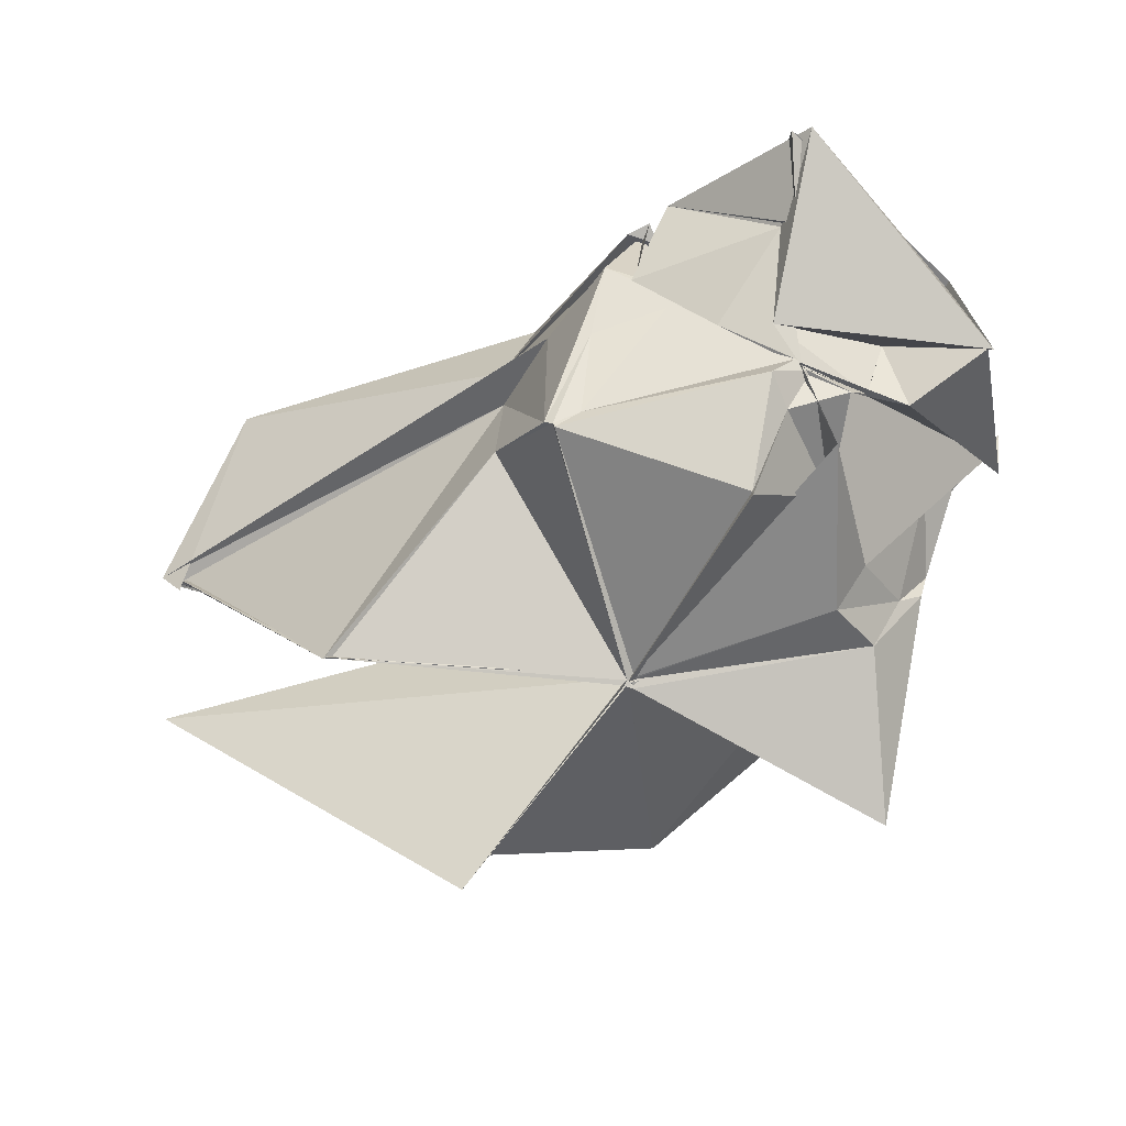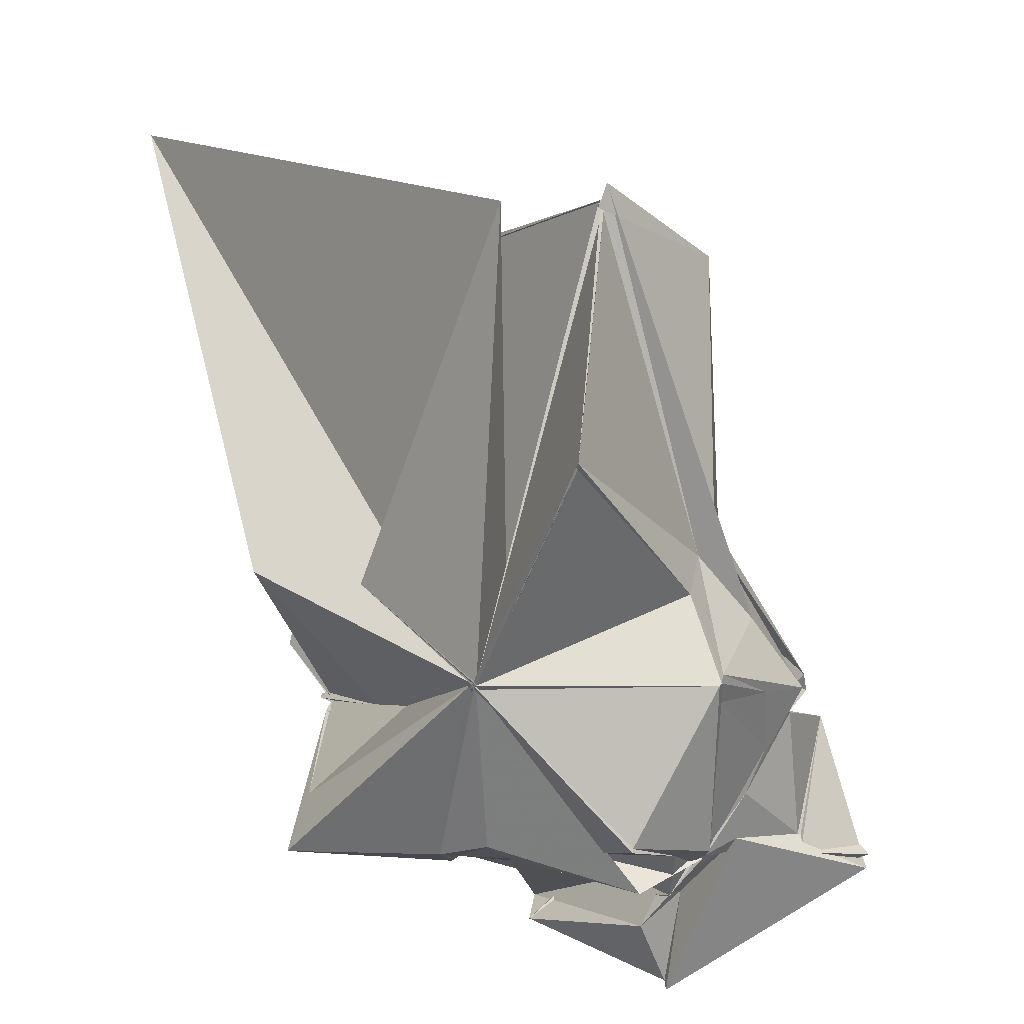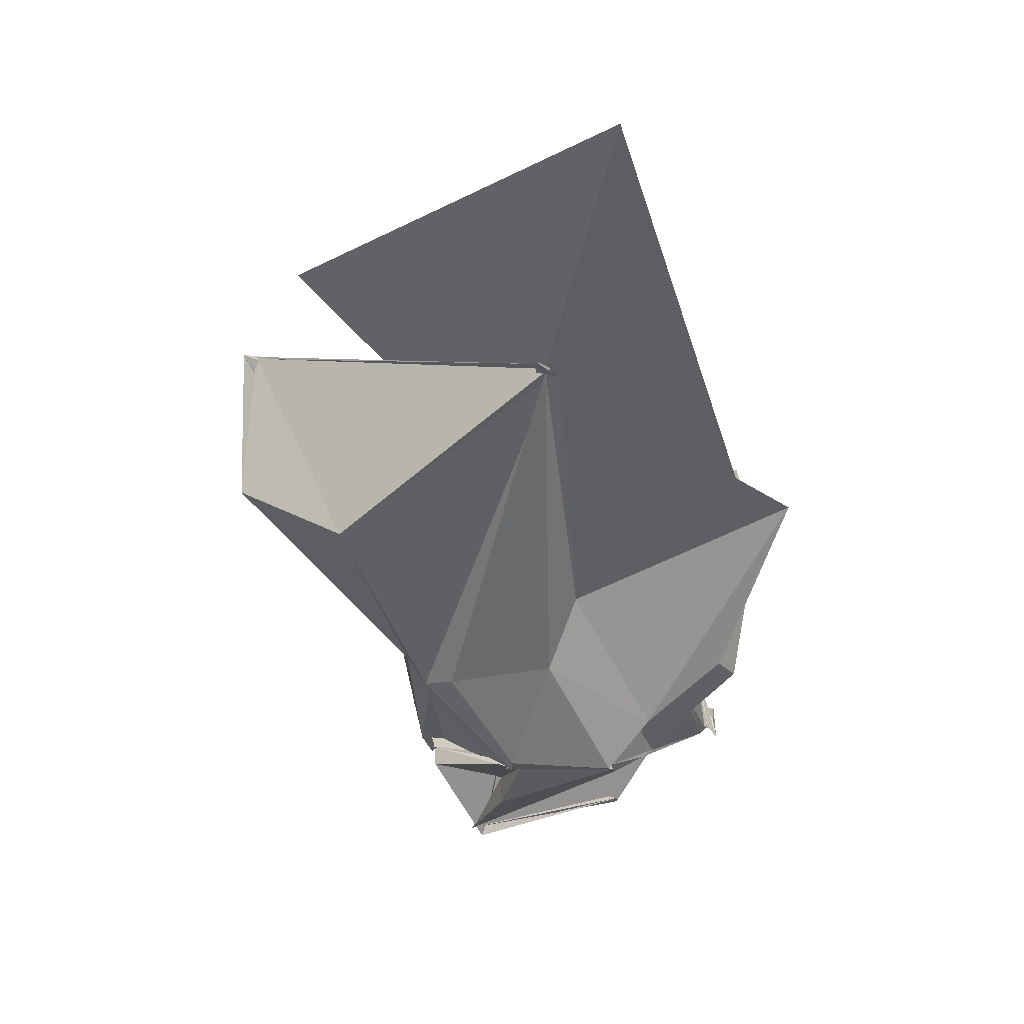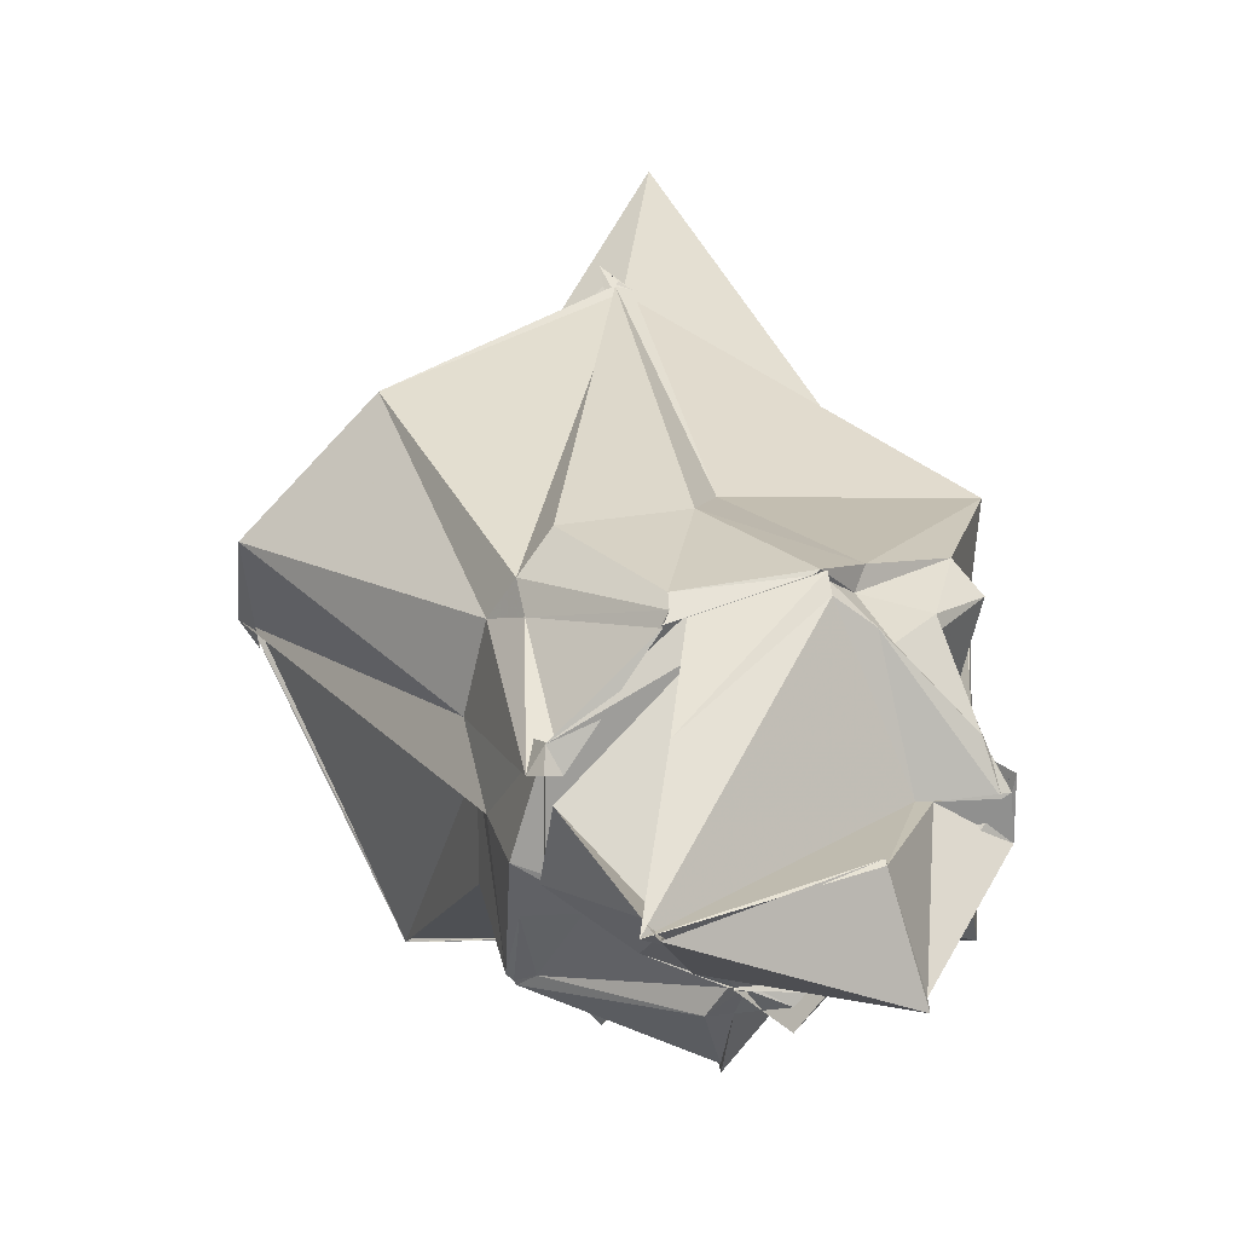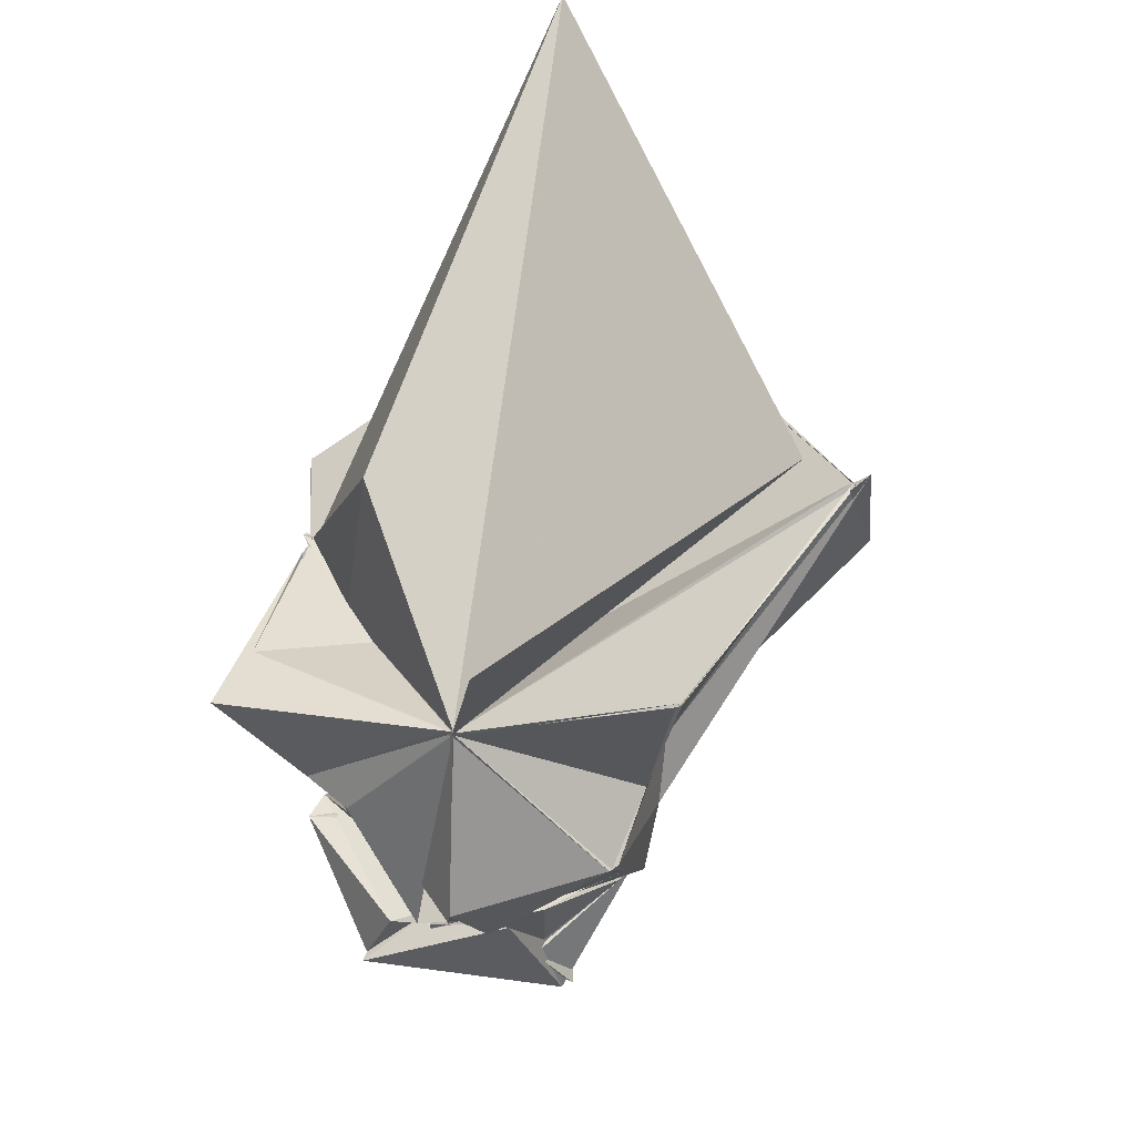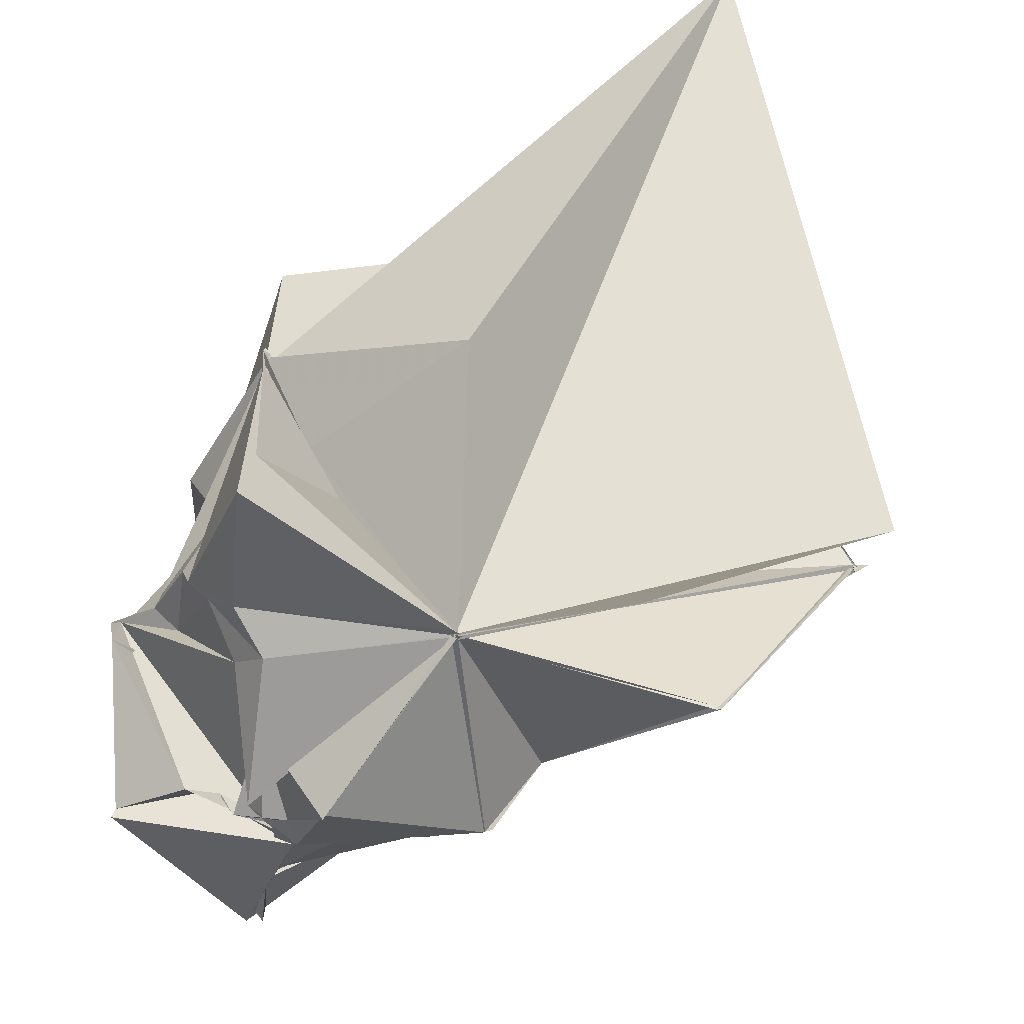
<metadata>
{"format":"obj","ext":"obj","renderer":"f3d","projection":"perspective","resolution":1024,"background":"white","views":[{"elev":-73.1,"azim":150.6,"up":"+Y"},{"elev":-63.9,"azim":44.9,"up":"+Y"},{"elev":12.2,"azim":177.6,"up":"+Z"},{"elev":6.0,"azim":172.7,"up":"+Y"},{"elev":39.3,"azim":12.3,"up":"+Z"},{"elev":-58.9,"azim":-39.2,"up":"+Y"}]}
</metadata>
<code>
v -1.417 -1.451 1.202
v -2.111 -0.314 -2.172
v 1.608 0.6119 2.805
v 1.594 0.4641 2.826
v 1.631 0.5559 2.836
v -1.158 3.176 3.099
v -1.14 3.193 3.063
v -1.236 3.129 3.005
v -1.127 3.124 3.045
v -3.388 0.8811 1.057
v -3.386 0.8898 1.077
v -3.394 0.9393 1.14
v -3.371 0.836 1.012
v -3.416 0.7052 1.096
v -3.526 -1.566 1.227
v -1.46 -1.486 1.235
v -1.412 -1.492 1.246
v -1.397 -1.509 1.253
v -1.43 -1.495 1.192
v -1.44 -1.501 1.22
v 0.5158 -1.608 2.042
v 0.5639 -1.636 2.063
v 1.747 0.6724 2.872
v 1.751 1.359 1.617
v 0.7637 2.421 1.432
v -1.164 3.106 3.014
v -1.115 3.156 3.051
v -1.504 1.718 0.5981
v -3.584 1.631 1.479
v -3.397 0.8877 1.082
v -3.336 0.8315 1.074
v -3.384 0.9302 1.125
v -3.072 0.187 0.6638
v -3.088 -0.6795 -0.1761
v -2.839 -1.238 0.1885
v -1.417 -1.463 1.193
v -1.404 -1.463 1.184
v -1.404 -1.496 1.205
v -1.442 -1.46 1.177
v -1.39 -1.491 1.201
v 0.1618 -0.8903 0.3488
v 0.1873 -0.05218 0.2067
v 0.2846 0.2941 0.07695
v 0.1522 0.9781 -0.1822
v -0.02829 1.267 -0.3769
v -0.2855 1.596 -0.2589
v -1.246 1.688 -0.1082
v -2.265 1.366 -0.7705
v -2.972 1.347 -0.1761
v -3.16 1.101 -0.3605
v -3.033 0.4463 -0.1071
v -3.016 -0.1033 -0.7509
v -3.109 -0.4384 -0.2609
v -2.922 -0.8589 -0.1036
v -2.428 -1.417 0.04677
v -1.409 -1.467 1.183
v -1.368 -2.035 -0.5181
v -1.364 -1.973 -0.5214
v -0.04203 -1.486 -0.1512
v -0.02437 -1.454 -0.1596
v 0.02695 -1.419 -0.1264
v 0.1766 -0.2824 -0.4327
v 0.006476 0.1019 -1.318
v -0.06964 1.023 -0.5279
v -0.8978 1.14 -1.342
v -0.904 1.243 -1.233
v -1.873 1.379 -1.257
v -2.174 1.189 -0.8704
v -2.736 1.034 -0.7682
v -2.765 0.9232 -0.757
v -2.944 -0.2934 -0.6506
v -3 -0.1589 -0.8703
v -2.778 -0.359 -0.8062
v -2.496 -1.162 -0.2765
v -1.76 -1.659 -1.031
v -1.99 -1.275 -0.6073
v -1.367 -1.513 -1.045
v -1.147 -1.486 -1.222
v -0.1629 -1.391 -0.3128
v -0.008485 -0.9052 -0.7297
v 0.09271 -0.4813 -1.119
v -0.1205 0.3191 -1.343
v -0.2283 0.1082 -1.358
v -0.8553 1.025 -1.34
v -0.8476 1.045 -1.358
v -1.824 1.34 -1.27
v -1.848 1.34 -1.245
v -2.361 0.896 -1.223
v -2.936 0.2979 -1.246
v -2.995 0.1793 -1.218
v -3.027 0.1247 -1.226
v -3.135 0.06663 -1.362
v -3.114 -0.08356 -1.209
v -1.317 -1.296 -1.334
v -1.318 -1.266 -1.304
v -1.704 -1.414 -1.346
v -1.419 -1.268 -1.317
v -1.279 -1.277 -1.338
v -0.4032 -0.7701 -1.18
v -0.4698 -0.7951 -1.222
v -0.1236 -0.552 -1.177
v -0.09409 0.1249 -1.462
v 1.631 0.5848 2.788
v 1.597 0.594 2.82
v -1.05 3.178 3.135
v -1.009 3.309 3.183
v -1.095 3.121 3.024
v -3.374 0.8896 1.026
v -3.452 0.9706 1.145
v -3.465 0.93 1.135
v -3.408 0.9134 1.053
v -3.396 -0.8066 1.184
v -1.424 -1.477 1.232
v -1.429 -1.454 1.177
v -1.472 -1.458 1.171
v -1.37 -1.446 1.185
v 0.5341 -1.635 2.034
v -1.436 -1.46 1.176
v -1.286 -0.3714 0.9665
v -1.076 2.789 2.84
v -3.359 0.9223 1.058
v -3.378 0.9383 1.111
v -2.824 0.1842 0.9937
v -2.468 -0.2371 0.9831
v -1.395 -1.444 1.18
v -1.412 -1.45 1.194
v -1.422 -1.464 1.172
v 1.245 -0.1678 3.572
v -1.676 4.096 5.275
v -2.515 -0.07336 2.705
v -1.386 -1.494 1.193
v -0.9708 -2.474 2.782
v -0.1149 0.3084 -1.353
v -1.021 1.106 -1.286
v -1.918 1.373 -1.263
v -1.89 1.347 -1.228
v -2.246 1.003 -1.265
v -3.055 -0.1045 -1.307
v -3.117 -0.06484 -1.309
v -3.165 -0.4182 -1.189
v -2.126 -1.321 -1.447
v -1.848 -1.249 -1.346
v -1.84 -1.255 -1.366
v -1.344 -1.291 -1.314
v -0.7242 -1.061 -1.244
v -0.09771 -0.6161 -1.153
v -0.1287 -0.5514 -1.15
v -1.067 0.854 -1.38
v -0.8182 0.4134 -1.943
v -1.934 1.218 -1.346
v -2.495 -0.1158 -1.275
v -2.606 -0.1159 -1.306
v -2.412 -1.215 -2.044
v -1.83 -0.8942 -1.652
v -1.04 -1.157 -1.457
v -0.8051 -0.7382 -2.013
v -0.1291 -0.03083 -1.659
v -0.8663 -0.8598 -2.103
v -0.5369 -0.6789 -2.627
v -2.112 -0.3484 -2.223
v -2.425 -1.31 -2.07
v -0.6467 -0.6766 -2.715
f 3 23 4
f 4 23 24
f 4 24 5
f 5 24 25
f 5 25 6
f 6 25 26
f 6 26 7
f 7 26 27
f 7 27 8
f 8 27 28
f 8 28 9
f 9 28 29
f 9 29 10
f 10 29 30
f 10 30 11
f 11 30 31
f 11 31 12
f 12 31 32
f 12 32 13
f 13 32 33
f 13 33 14
f 14 33 34
f 14 34 15
f 15 34 35
f 15 35 16
f 16 35 36
f 16 36 17
f 17 36 37
f 17 37 18
f 18 37 38
f 18 38 19
f 19 38 39
f 19 39 20
f 20 39 40
f 20 40 21
f 21 40 41
f 21 41 22
f 22 41 42
f 22 42 3
f 3 42 23
f 23 43 24
f 24 43 44
f 24 44 25
f 25 44 45
f 25 45 26
f 26 45 46
f 26 46 27
f 27 46 47
f 27 47 28
f 28 47 48
f 28 48 29
f 29 48 49
f 29 49 30
f 30 49 50
f 30 50 31
f 31 50 51
f 31 51 32
f 32 51 52
f 32 52 33
f 33 52 53
f 33 53 34
f 34 53 54
f 34 54 35
f 35 54 55
f 35 55 36
f 36 55 56
f 36 56 37
f 37 56 57
f 37 57 38
f 38 57 58
f 38 58 39
f 39 58 59
f 39 59 40
f 40 59 60
f 40 60 41
f 41 60 61
f 41 61 42
f 42 61 62
f 42 62 23
f 23 62 43
f 43 63 44
f 44 63 64
f 44 64 45
f 45 64 65
f 45 65 46
f 46 65 66
f 46 66 47
f 47 66 67
f 47 67 48
f 48 67 68
f 48 68 49
f 49 68 69
f 49 69 50
f 50 69 70
f 50 70 51
f 51 70 71
f 51 71 52
f 52 71 72
f 52 72 53
f 53 72 73
f 53 73 54
f 54 73 74
f 54 74 55
f 55 74 75
f 55 75 56
f 56 75 76
f 56 76 57
f 57 76 77
f 57 77 58
f 58 77 78
f 58 78 59
f 59 78 79
f 59 79 60
f 60 79 80
f 60 80 61
f 61 80 81
f 61 81 62
f 62 81 82
f 62 82 43
f 43 82 63
f 63 83 64
f 64 83 84
f 64 84 65
f 65 84 85
f 65 85 66
f 66 85 86
f 66 86 67
f 67 86 87
f 67 87 68
f 68 87 88
f 68 88 69
f 69 88 89
f 69 89 70
f 70 89 90
f 70 90 71
f 71 90 91
f 71 91 72
f 72 91 92
f 72 92 73
f 73 92 93
f 73 93 74
f 74 93 94
f 74 94 75
f 75 94 95
f 75 95 76
f 76 95 96
f 76 96 77
f 77 96 97
f 77 97 78
f 78 97 98
f 78 98 79
f 79 98 99
f 79 99 80
f 80 99 100
f 80 100 81
f 81 100 101
f 81 101 82
f 82 101 102
f 82 102 63
f 63 102 83
f 103 104 118
f 104 119 118
f 104 105 119
f 105 120 119
f 105 106 120
f 106 107 120
f 107 121 120
f 107 108 121
f 108 122 121
f 108 109 122
f 109 110 122
f 110 123 122
f 110 111 123
f 111 124 123
f 111 112 124
f 112 113 124
f 113 125 124
f 113 114 125
f 114 126 125
f 114 115 126
f 115 116 126
f 116 127 126
f 116 117 127
f 117 118 127
f 117 103 118
f 118 119 128
f 119 129 128
f 119 120 129
f 120 121 129
f 121 130 129
f 121 122 130
f 122 123 130
f 123 131 130
f 123 124 131
f 124 125 131
f 125 132 131
f 125 126 132
f 126 127 132
f 127 128 132
f 127 118 128
f 133 148 134
f 134 148 149
f 134 149 135
f 135 149 150
f 135 150 136
f 136 150 137
f 137 150 151
f 137 151 138
f 138 151 152
f 138 152 139
f 139 152 140
f 140 152 153
f 140 153 141
f 141 153 154
f 141 154 142
f 142 154 143
f 143 154 155
f 143 155 144
f 144 155 156
f 144 156 145
f 145 156 146
f 146 156 157
f 146 157 147
f 147 157 148
f 147 148 133
f 148 158 149
f 149 158 159
f 149 159 150
f 150 159 151
f 151 159 160
f 151 160 152
f 152 160 153
f 153 160 161
f 153 161 154
f 154 161 155
f 155 161 162
f 155 162 156
f 156 162 157
f 157 162 158
f 157 158 148
f 3 4 103
f 103 4 104
f 4 5 104
f 104 5 105
f 5 6 105
f 105 6 106
f 6 7 106
f 7 8 106
f 106 8 107
f 8 9 107
f 107 9 108
f 9 10 108
f 108 10 109
f 10 11 109
f 11 12 109
f 109 12 110
f 12 13 110
f 110 13 111
f 13 14 111
f 111 14 112
f 14 15 112
f 15 16 112
f 112 16 113
f 16 17 113
f 113 17 114
f 17 18 114
f 114 18 115
f 18 19 115
f 19 20 115
f 115 20 116
f 20 21 116
f 116 21 117
f 21 22 117
f 117 22 103
f 22 3 103
f 83 133 84
f 84 133 134
f 84 134 85
f 85 134 135
f 85 135 86
f 86 135 136
f 86 136 87
f 87 136 88
f 88 136 137
f 88 137 89
f 89 137 138
f 89 138 90
f 90 138 139
f 90 139 91
f 91 139 92
f 92 139 140
f 92 140 93
f 93 140 141
f 93 141 94
f 94 141 142
f 94 142 95
f 95 142 96
f 96 142 143
f 96 143 97
f 97 143 144
f 97 144 98
f 98 144 145
f 98 145 99
f 99 145 100
f 100 145 146
f 100 146 101
f 101 146 147
f 101 147 102
f 102 147 133
f 102 133 83
f 128 129 1
f 129 130 1
f 130 131 1
f 131 132 1
f 132 128 1
f 159 158 2
f 160 159 2
f 161 160 2
f 162 161 2
f 158 162 2

</code>
